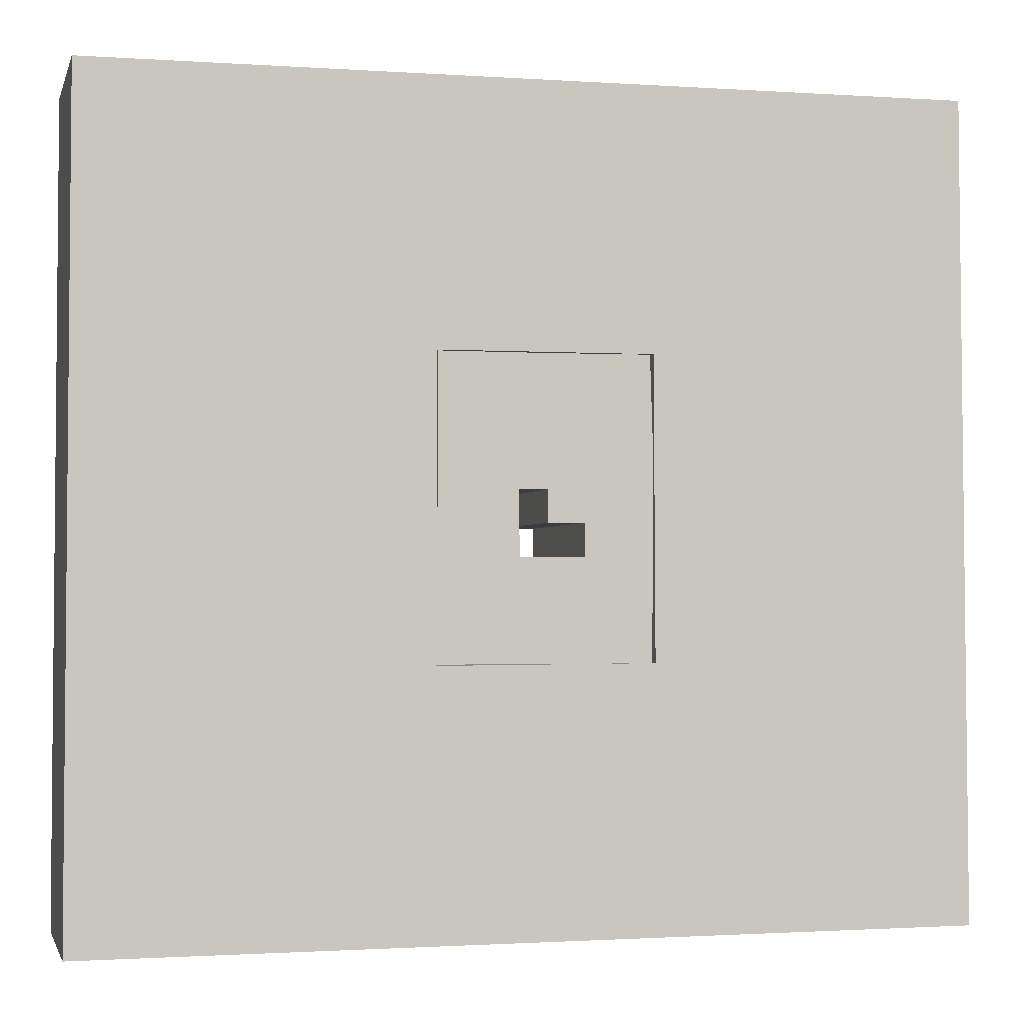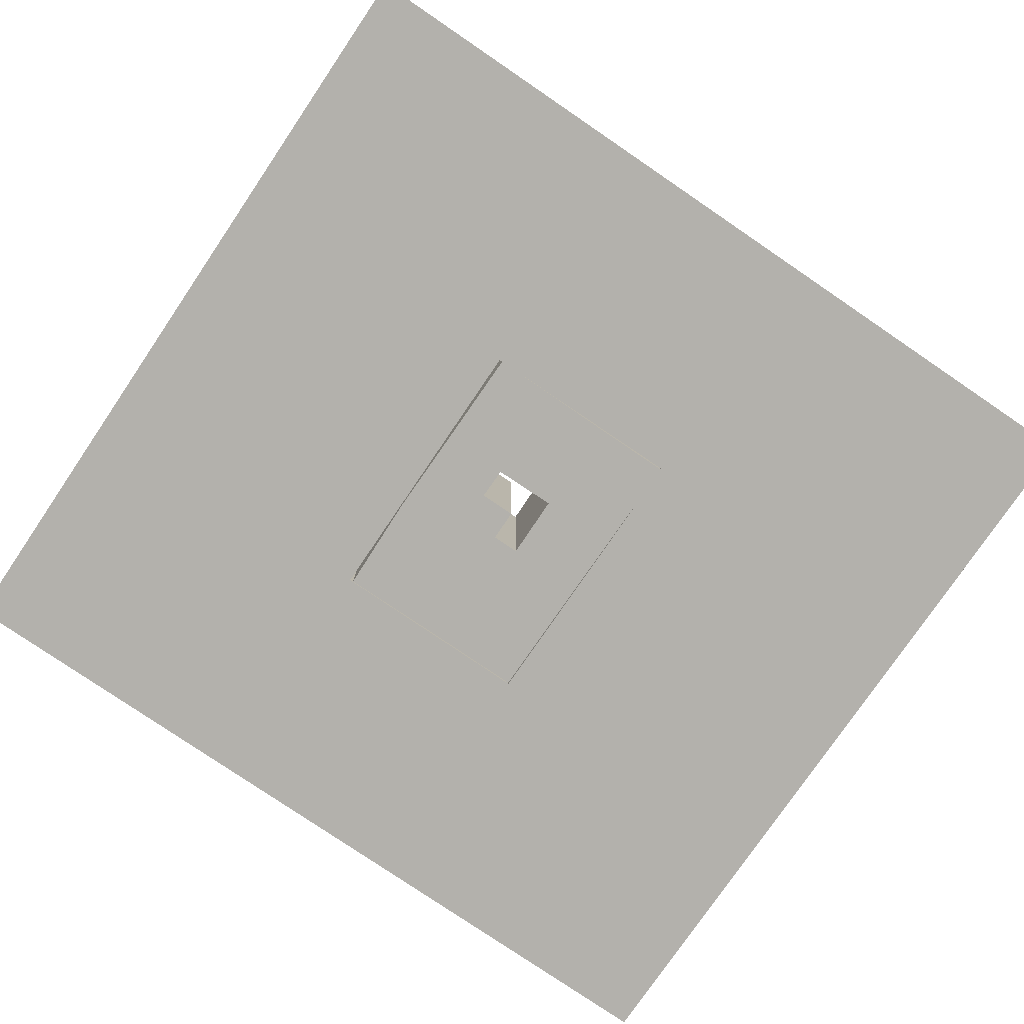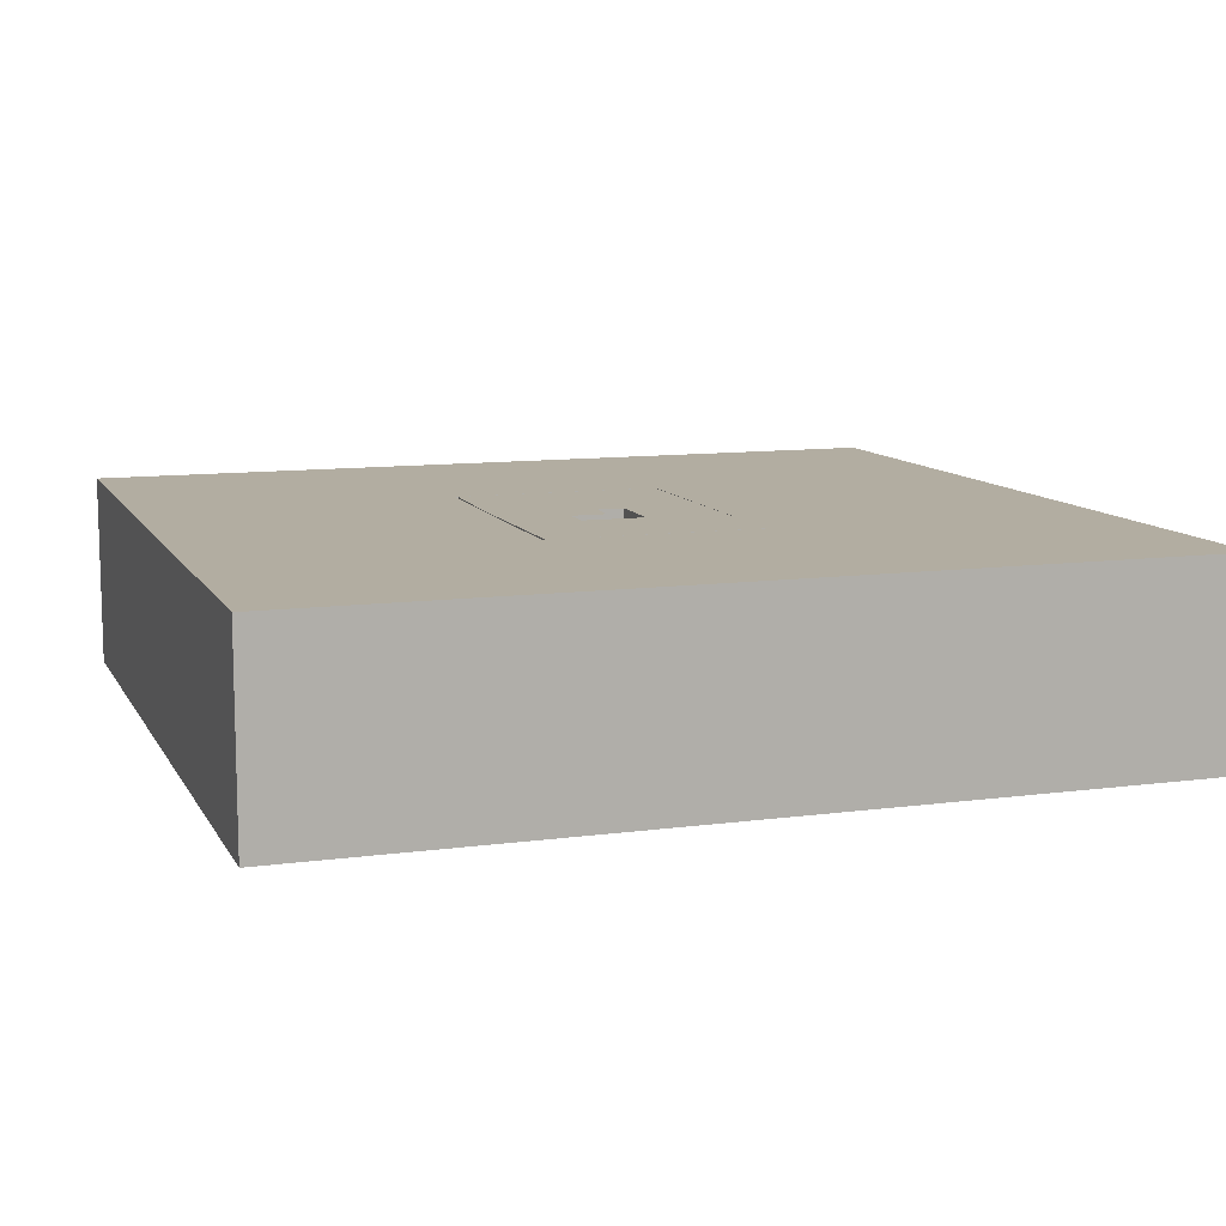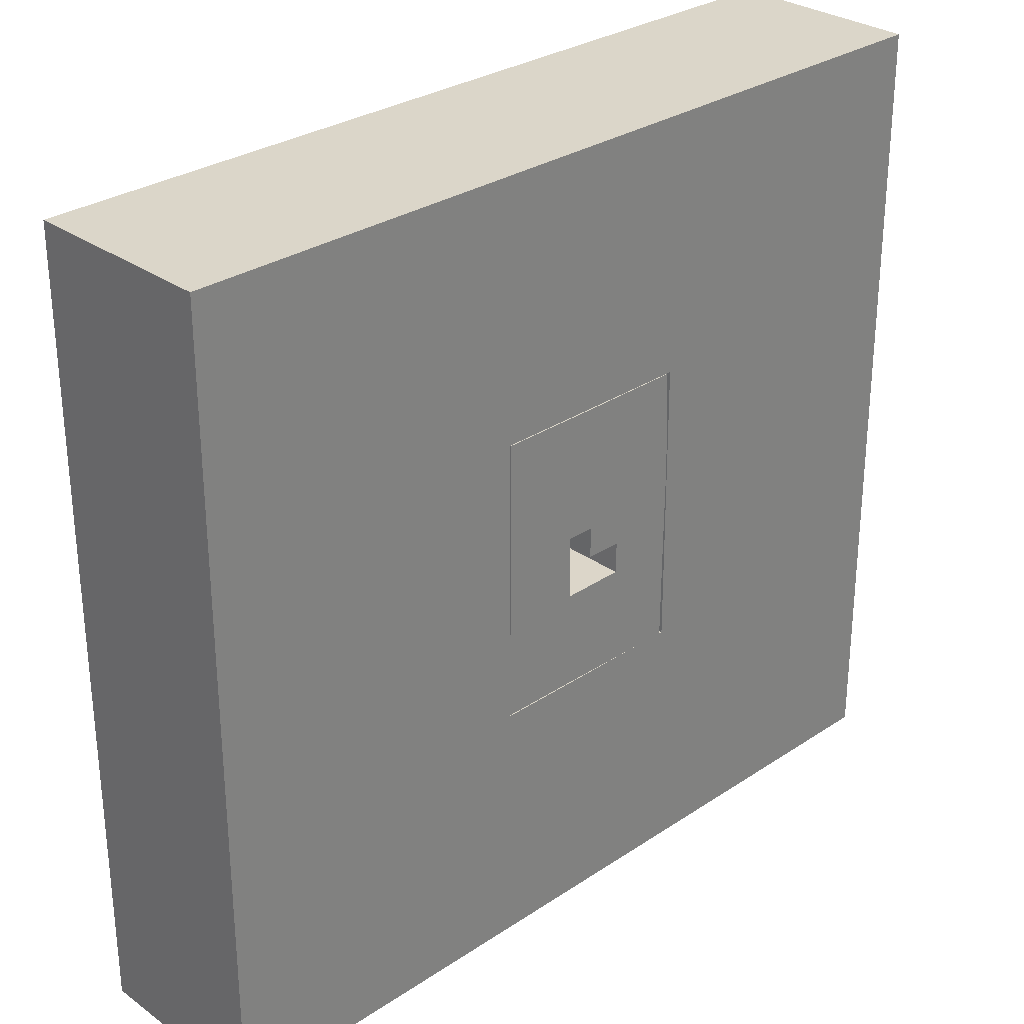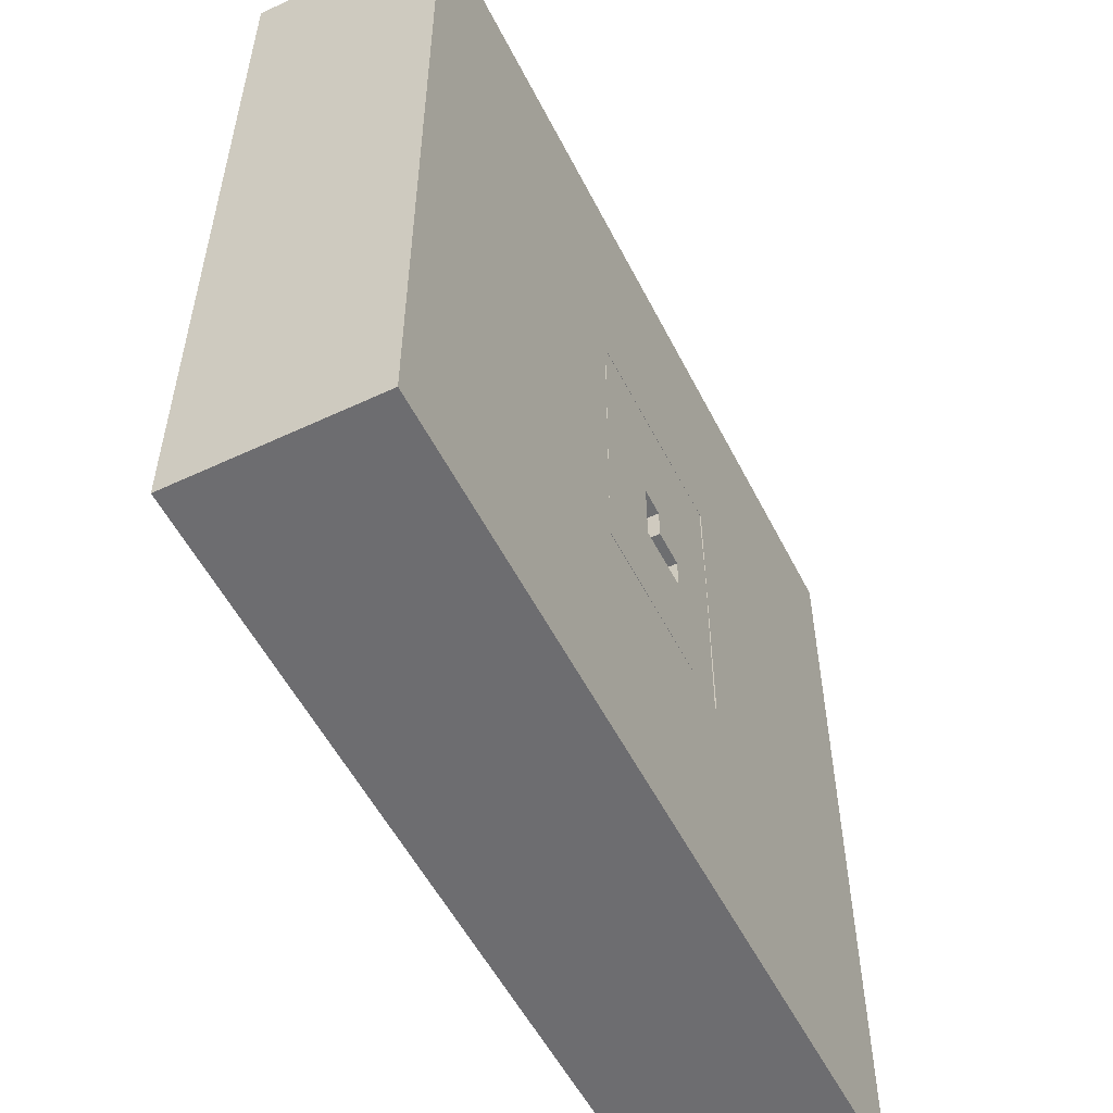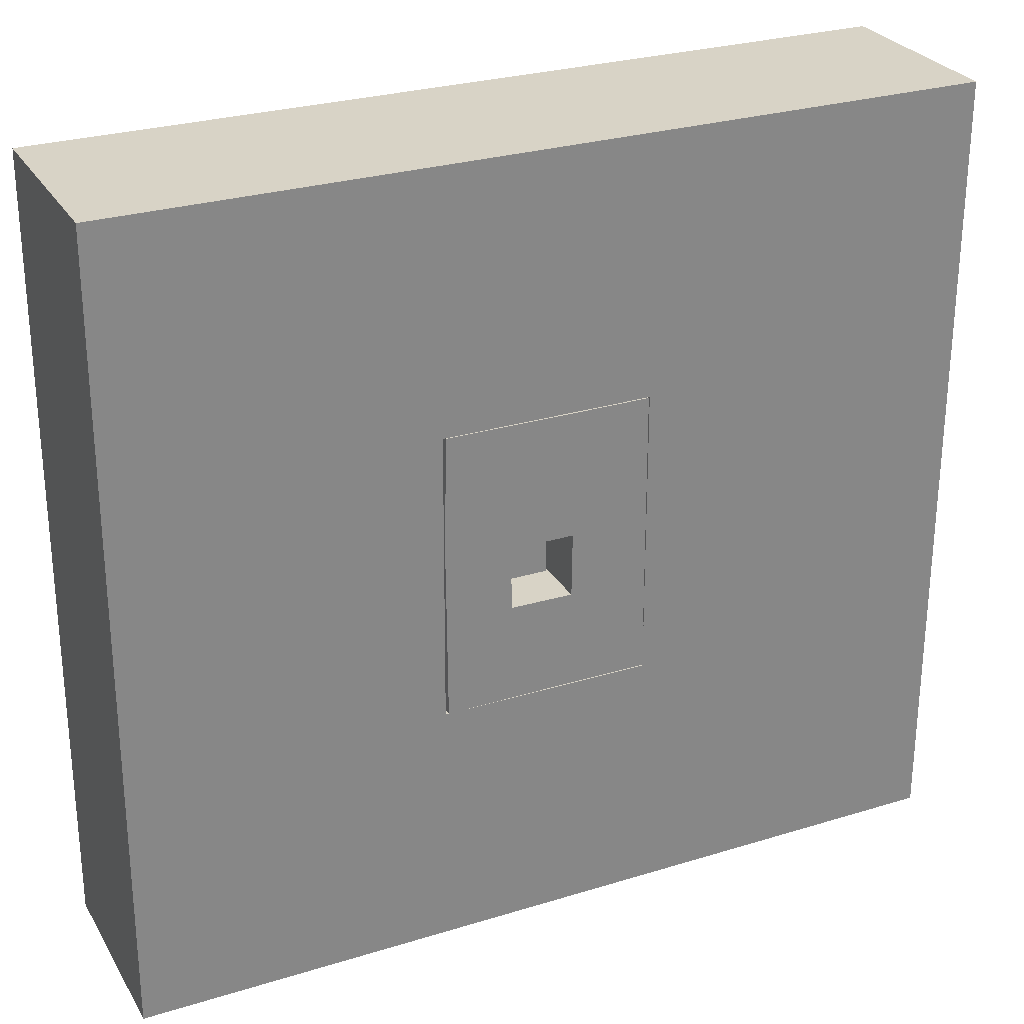
<metadata>
{"format":"obj","ext":"obj","renderer":"f3d","projection":"perspective","resolution":1024,"background":"white","views":[{"elev":-2.1,"azim":166.0,"up":"+Y"},{"elev":-79.0,"azim":-34.4,"up":"+Z"},{"elev":10.5,"azim":-19.0,"up":"+Z"},{"elev":29.8,"azim":136.1,"up":"+Y"},{"elev":-54.3,"azim":116.5,"up":"+Y"},{"elev":28.2,"azim":-25.2,"up":"+Y"}]}
</metadata>
<code>
o bathroom
v 1.941 -2.777 4.197
v 3.783 -2.798 4.197
v 1.093 -5.094 4.197
v 1.123 -2.71 4.197
v 3.855 -5.108 4.197
v 1.941 -2.777 -2.853
v 3.783 -2.798 -2.853
v 1.093 -5.094 -2.853
v 1.123 -2.71 -2.853
v 3.855 -5.108 -2.853
f 1 3 5
f 8 9 6
f 3 10 5
f 4 8 3
f 5 7 2
f 1 9 4
f 2 6 1
f 5 2 1
f 1 4 3
f 6 7 10
f 10 8 6
f 3 8 10
f 4 9 8
f 5 10 7
f 1 6 9
f 2 7 6
o couch
v -1.352 -1.47 4.197
v -3.778 -1.47 4.197
v 0.9252 -1.5 4.197
v 1.941 -2.777 4.197
v -3.754 -5.106 4.197
v 1.093 -5.094 4.197
v 1.123 -2.71 4.197
v -1.352 -1.47 -2.853
v -3.778 -1.47 -2.853
v 0.9252 -1.5 -2.853
v 1.941 -2.777 -2.853
v -3.754 -5.106 -2.853
v 1.093 -5.094 -2.853
v 1.123 -2.71 -2.853
f 13 11 17
f 24 23 18
f 11 19 12
f 16 24 17
f 12 22 15
f 14 20 13
f 17 21 14
f 15 23 16
f 13 18 11
f 12 15 11
f 15 16 11
f 17 14 13
f 16 17 11
f 23 22 18
f 22 19 18
f 18 20 24
f 20 21 24
f 11 18 19
f 16 23 24
f 12 19 22
f 14 21 20
f 17 24 21
f 15 22 23
f 13 20 18
o dinning_room
v 0.3339 3.464 4.197
v 2.034 2.172 4.197
v 0.1934 5.456 4.197
v 3.747 5.448 4.197
v 3.762 2.157 4.197
v 0.3339 3.464 -2.853
v 0.1934 5.456 -2.853
v 2.034 2.172 -2.853
v 3.747 5.448 -2.853
v 3.762 2.157 -2.853
f 26 29 28
f 33 34 32
f 29 33 28
f 25 32 26
f 26 34 29
f 28 31 27
f 27 30 25
f 27 25 28
f 25 26 28
f 32 30 33
f 30 31 33
f 29 34 33
f 25 30 32
f 26 32 34
f 28 33 31
f 27 31 30
o door
v -2.348 -0.2769 4.197
v -2.104 1.855 4.197
v -1.364 -0.3127 4.197
v -1.352 -1.47 4.197
v -3.778 -1.47 4.197
v -3.81 1.831 4.197
v -1.364 -0.3127 -2.853
v -2.348 -0.2769 -2.853
v -2.104 1.855 -2.853
v -1.352 -1.47 -2.853
v -3.778 -1.47 -2.853
v -3.81 1.831 -2.853
f 35 40 39
f 42 44 45
f 40 45 39
f 39 44 38
f 35 43 36
f 36 46 40
f 38 41 37
f 37 42 35
f 35 36 40
f 39 38 35
f 38 37 35
f 42 41 44
f 45 46 42
f 46 43 42
f 40 46 45
f 39 45 44
f 35 42 43
f 36 43 46
f 38 44 41
f 37 41 42
o kitchen
v 0.9495 0.8233 4.197
v 2.034 2.172 4.197
v 3.762 2.157 4.197
v 0.9252 -1.5 4.197
v 1.941 -2.777 4.197
v 3.783 -2.798 4.197
v 0.9495 0.8233 -2.853
v 2.034 2.172 -2.853
v 3.762 2.157 -2.853
v 0.9252 -1.5 -2.853
v 1.941 -2.777 -2.853
v 3.783 -2.798 -2.853
f 52 49 47
f 53 58 56
f 48 53 47
f 52 55 49
f 50 57 51
f 49 54 48
f 51 58 52
f 47 56 50
f 49 48 47
f 47 50 52
f 50 51 52
f 53 54 55
f 55 58 53
f 58 57 56
f 48 54 53
f 52 58 55
f 50 56 57
f 49 55 54
f 51 57 58
f 47 53 56
o living_room
v -0.0551 -0.3169 4.197
v -2.348 -0.2769 4.197
v -2.104 1.855 4.197
v 0.3339 3.464 4.197
v -1.364 -0.3127 4.197
v -3.81 1.831 4.197
v -0.04877 0.8233 4.197
v 0.9495 0.8233 4.197
v 2.034 2.172 4.197
v -3.694 5.488 4.197
v 0.1934 5.456 4.197
v -1.364 -0.3127 -2.853
v -2.348 -0.2769 -2.853
v -2.104 1.855 -2.853
v 0.3339 3.464 -2.853
v 0.1934 5.456 -2.853
v 2.034 2.172 -2.853
v -0.0551 -0.3169 -2.853
v -3.81 1.831 -2.853
v -0.04877 0.8233 -2.853
v 0.9495 0.8233 -2.853
v -3.694 5.488 -2.853
f 62 68 61
f 72 73 78
f 62 74 69
f 69 80 68
f 59 78 65
f 67 73 62
f 66 75 67
f 60 70 63
f 65 79 66
f 63 76 59
f 61 71 60
f 68 77 64
f 64 72 61
f 61 60 63
f 63 59 65
f 65 66 62
f 66 67 62
f 62 69 68
f 61 63 65
f 68 64 61
f 65 62 61
f 70 71 72
f 72 77 80
f 80 74 73
f 73 75 79
f 78 76 70
f 73 79 78
f 72 80 73
f 78 70 72
f 62 73 74
f 69 74 80
f 59 76 78
f 67 75 73
f 66 79 75
f 60 71 70
f 65 78 79
f 63 70 76
f 61 72 71
f 68 80 77
f 64 77 72
o outside
v -15.23 14.86 4.197
v 15.95 14.77 4.197
v -15.42 -14.41 4.197
v 16.05 -14.53 4.197
v -15.23 14.86 -2.853
v 15.95 14.77 -2.853
v -15.42 -14.41 -2.853
v 16.05 -14.53 -2.853
v 3.804 -5.146 4.197
v -2.131 -5.111 4.197
v 3.784 3.455 4.197
v 3.798 -2.736 4.197
v -3.866 -3.66 4.197
v -3.872 -5.101 4.197
v 3.804 -5.146 -2.853
v 2.986 -5.141 -2.853
v 3.784 3.455 -2.853
v -3.866 -3.66 -2.853
v -3.872 -5.101 -2.853
v -3.861 -2.695 4.197
v 2.055 5.484 4.197
v 3.78 5.477 4.197
v -3.824 5.509 4.197
v 3.782 4.345 -2.853
v -3.83 4.379 -2.853
v -3.014 5.506 -2.853
v 3.78 5.477 -2.853
v -3.824 5.509 -2.853
f 84 86 82
f 82 85 81
f 83 88 84
f 90 83 84
f 95 97 88
f 83 85 87
f 84 88 86
f 82 86 85
f 83 87 88
f 81 100 103
f 108 105 85
f 83 81 85
f 91 102 104
f 103 106 101
f 96 89 95
f 93 98 100
f 92 97 95
f 101 107 102
f 99 90 96
f 103 105 108
f 94 93 83
f 84 82 92
f 82 91 92
f 92 89 84
f 90 94 83
f 89 90 84
f 97 86 88
f 87 98 99
f 99 96 87
f 96 95 88
f 87 96 88
f 81 83 100
f 83 93 100
f 102 91 82
f 103 101 81
f 101 102 82
f 81 101 82
f 98 87 85
f 86 97 104
f 107 106 86
f 106 108 85
f 86 106 85
f 86 104 107
f 105 98 85
f 107 104 102
f 104 92 91
f 103 108 106
f 96 90 89
f 93 94 98
f 94 99 98
f 98 105 100
f 95 89 92
f 92 104 97
f 101 106 107
f 99 94 90
f 103 100 105

</code>
